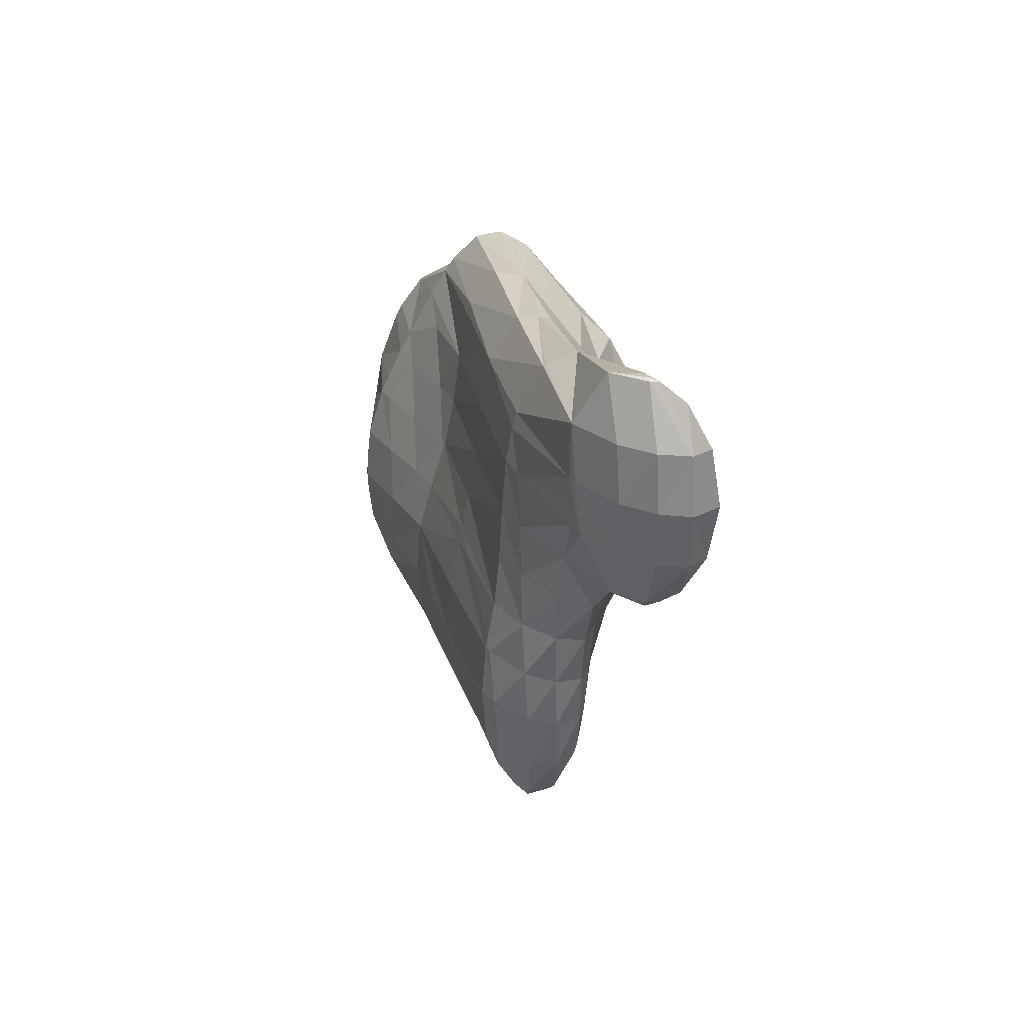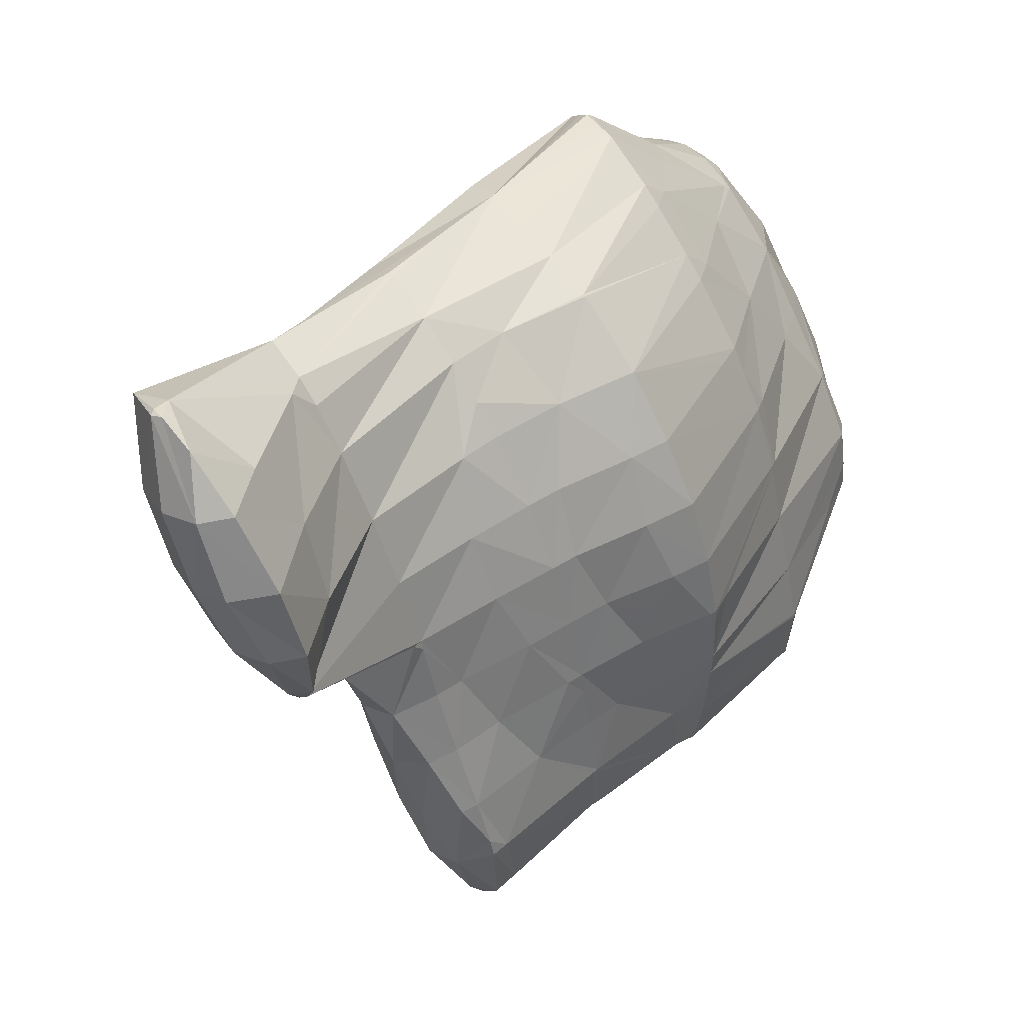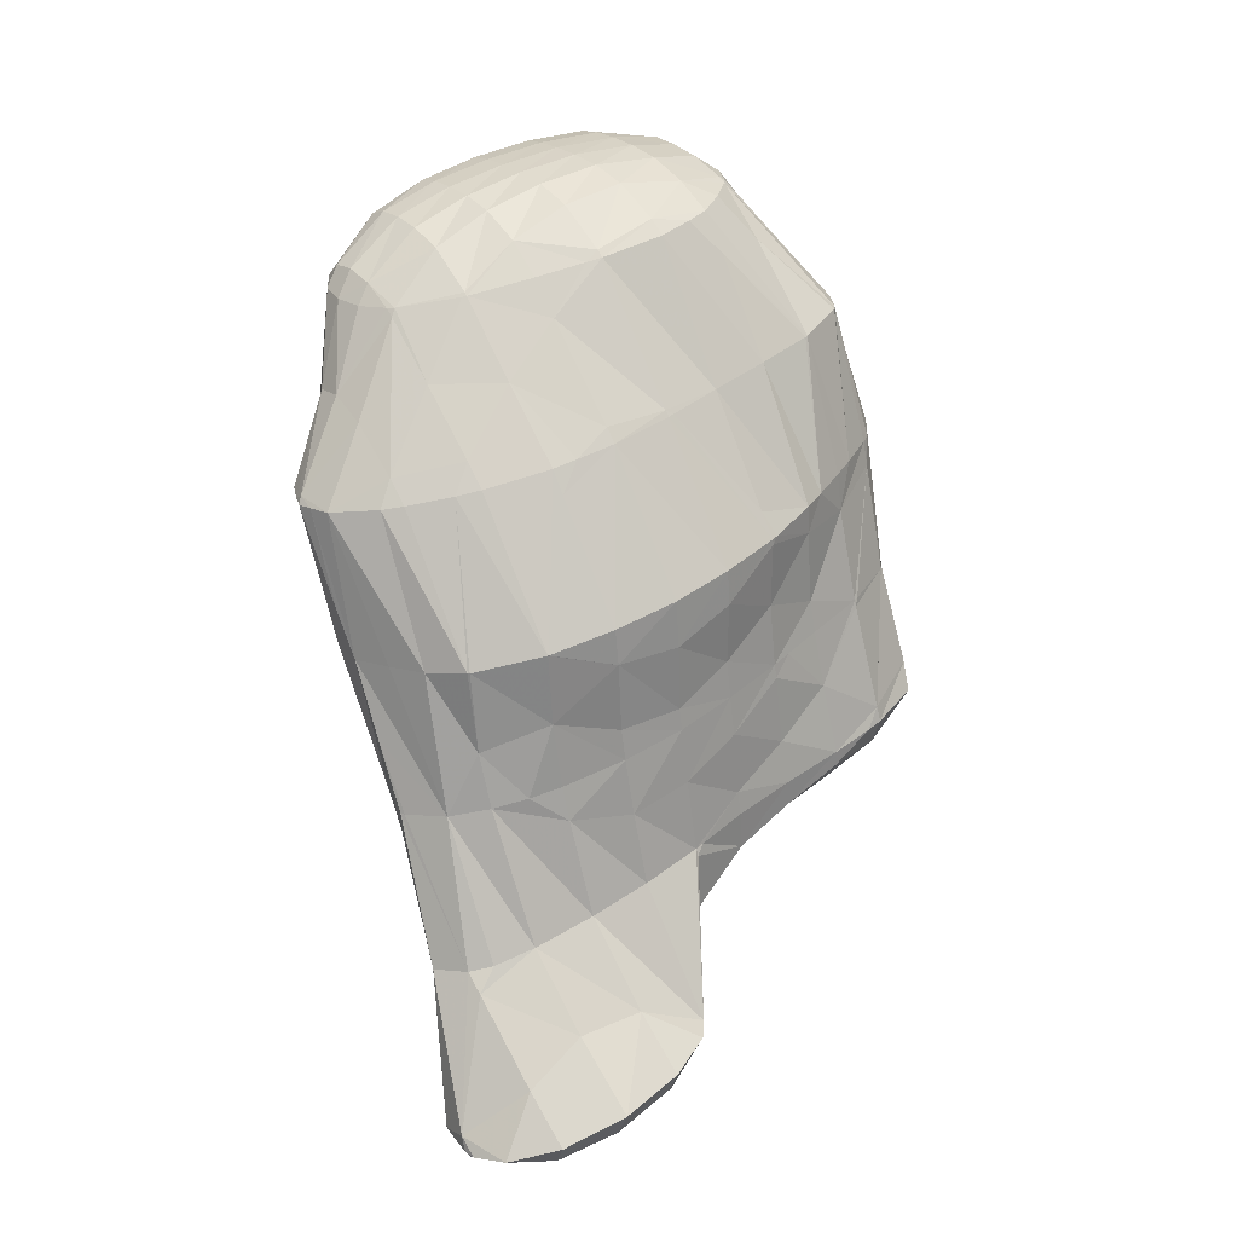
<metadata>
{"format":"obj","ext":"obj","renderer":"f3d","projection":"perspective","resolution":1024,"background":"white","views":[{"elev":-78.3,"azim":175.6,"up":"+Z"},{"elev":21.1,"azim":-135.5,"up":"+Y"},{"elev":10.4,"azim":-121.3,"up":"+Z"}]}
</metadata>
<code>
v 250.6 189.2 104.1
v 251.4 187.7 104.9
v 251.3 189 103.3
v 251.4 191 102.1
v 250.5 191.3 103.1
v 251.7 193.2 101.5
v 251 193.4 102.2
v 252.1 195 101.7
v 252 187.2 105.2
v 252.6 187 105.4
v 252.5 187.2 105
v 252.5 189 103.2
v 252.7 191 102.1
v 252.9 193.2 101.4
v 253.1 195.7 101.7
v 253.4 195.6 101.6
v 253.5 195.8 101.7
v 253.9 187.4 105.5
v 253.8 187.4 105.5
v 253.8 189.2 103.6
v 254 191.2 102.5
v 254.3 193.4 101.9
v 254.8 195.8 102.1
v 254.8 195.8 102.1
v 253.9 187.4 105.5
v 255.1 189.6 104.9
v 255.5 190.7 104.5
v 255.5 191.6 103.9
v 255.8 193.8 103.3
v 255.8 193.8 103.3
v 255.7 191.7 104.1
v 255.9 193.8 103.3
v 251.9 189.8 106
v 252.2 192 105.5
v 252.3 193.9 103.9
v 253.6 186.6 110.8
v 253.6 186.3 111
v 253.6 186.5 110.6
v 253.5 188.6 110
v 253.6 190.7 109.1
v 253.8 192.8 108.2
v 254.2 194.2 107.7
v 254.2 194.8 106.9
v 253.6 195.8 102.3
v 253.9 180.3 113.4
v 254 178.8 114
v 254.1 180.2 112.9
v 254.2 182.2 111.7
v 253.9 182.4 112.6
v 254.3 184.1 110.4
v 253.9 184.5 111.7
v 254.2 185.9 108.5
v 254.7 195 107.5
v 255.7 195.8 107.5
v 254.1 178.2 114.3
v 254.8 176.4 115.1
v 254.8 178 113.4
v 255 180 112.2
v 255.3 182.1 111.2
v 255.4 184.1 110.3
v 255.5 186.1 109.1
v 255.5 188 107.5
v 255.5 189.7 105.4
v 256.8 195.1 108.1
v 256 194 104.3
v 256.8 195 108.1
v 255.1 176.2 115.2
v 255.9 175.8 115.5
v 255.8 176.2 115
v 256 178 113.4
v 256.2 180.1 112.4
v 256.5 182.2 111.6
v 256.8 184.4 111
v 257 186.5 110.3
v 257.2 188.6 109.6
v 257.5 190.8 109.1
v 257.8 192.4 109.5
v 257.7 193.1 109.2
v 256.4 176.3 115.4
v 257.2 177.2 115.2
v 257.3 178.3 114.2
v 257.6 180.4 113.4
v 258 182.7 113
v 257.9 184.8 112.4
v 258.1 183.2 113
v 257.9 186.9 111.6
v 257.9 189 110.8
v 257.9 191 110
v 257.8 178.5 114.8
v 258.1 180.6 114
v 258.1 182.7 113.2
v 253.2 183.6 117.1
v 253.3 182.9 117.4
v 253.2 183.5 116.6
v 253.1 185.3 114.8
v 252.9 185.7 116.2
v 253.1 187.2 113.4
v 252.7 187.7 115.4
v 253.2 189.3 112.5
v 252.9 189.8 114.6
v 253.5 191.6 112.6
v 253.5 191.9 113.8
v 253.9 193 113.4
v 254.1 179.5 118.9
v 254.1 179.3 118.9
v 254.1 179.4 118.7
v 253.8 181 116
v 253.6 181.6 118
v 253.8 182.8 114.2
v 253.7 184.7 112.6
v 254.5 194.1 113.1
v 255.3 195.3 112.8
v 255 177.6 119.8
v 254.1 178.4 114.8
v 256.5 196.3 112.8
v 256.7 196.4 112.8
v 255.2 177.5 119.8
v 256.1 177 120.2
v 255.1 176.4 116.2
v 257.1 196.3 112.9
v 257.9 196.2 113.2
v 257.2 177 120.3
v 258.8 194.3 113.9
v 258.9 194.4 114.2
v 258.1 177.7 120.2
v 258.5 178 120.1
v 259.1 185.8 115.9
v 259.5 186.8 117.1
v 259.3 188.3 116.5
v 259.2 190.3 115.8
v 259.1 192.4 115
v 258.9 194.4 114.2
v 259.5 179.9 119.6
v 259.9 182 118.9
v 259.8 184.1 118.2
v 259.6 186.2 117.4
v 251.9 184.6 121.8
v 251.9 184.4 121.9
v 251.9 184.6 121.6
v 251.8 186.4 119.7
v 251.5 186.7 120.9
v 251.9 188.4 118.4
v 251.5 188.8 120.1
v 252.1 190.6 118
v 251.8 190.9 119.3
v 252.5 193 118.5
v 252.6 182.6 122.6
v 253 181.8 123
v 252.9 182.4 121.7
v 252.7 184.1 119.3
v 252.6 186 117.6
v 252.6 187.9 116.2
v 252.8 190.1 115.7
v 252.5 193 118.5
v 253.2 192.5 116
v 253.9 195.2 117.9
v 253.7 180.7 123.5
v 254.1 179.8 123.9
v 253.9 180.3 122.2
v 253.5 181.8 119.1
v 254.5 194.6 115.1
v 254 195.2 117.9
v 255.2 196.1 117.8
v 254.8 178.6 124.5
v 255.1 178.3 124.6
v 254.9 178.4 123.6
v 256.5 196.8 117.9
v 256.1 177.6 125
v 255.1 177.6 120.3
v 257.2 196.9 115.3
v 257.7 197.5 118
v 257.3 177.7 125.2
v 258.9 197.5 118.3
v 258.5 178.2 125.2
v 259.9 196.1 119.1
v 259.6 179 125.1
v 259.6 179 125.1
v 260.5 189.5 121.6
v 260.6 189.3 121.7
v 260.3 191.6 120.8
v 260.2 193.6 120.1
v 260 195.7 119.3
v 260.8 180.9 123.6
v 260.9 181 124.6
v 260.7 182.6 121.3
v 261.4 185.4 123.2
v 261.4 185.4 123.2
v 261 187.5 122.4
v 261.1 181.2 124.6
v 261.5 183.3 123.9
v 252.2 184.9 122.7
v 253.2 187.8 126
v 253.2 188 126
v 253.2 190.1 125.2
v 253.5 191.3 124.7
v 253.4 192 123.6
v 253.7 183.9 127.6
v 254 181.9 128.4
v 253.5 185.9 126.8
v 253.7 192.2 124.4
v 254.5 194.3 123.8
v 255 195.1 123.6
v 254 181.8 128.4
v 255 180 129.2
v 255.9 196.5 123.2
v 256.3 197.1 123.1
v 255.2 179.8 129.3
v 256.1 179.3 129.6
v 257.6 198.4 123
v 257.3 179.2 129.8
v 258.1 197.9 119.7
v 258.3 198.7 123.1
v 258.8 198.9 123.1
v 258.4 179.2 130
v 259.2 198.8 123.3
v 259.9 198.6 123.6
v 259.5 179.4 130.1
v 260.8 197.5 124.3
v 259.8 179.1 125.6
v 260.6 180 130.1
v 260.7 189.6 121.8
v 260.9 192 122.3
v 261.3 194.4 123.5
v 261.7 195.8 125.1
v 261.1 196.9 124.6
v 260.8 180.2 130
v 261.8 181 129.9
v 261.4 185.4 123.2
v 261.8 187.8 123.8
v 262.1 190.2 124.3
v 262.4 192.6 125.2
v 262.1 194.9 125.5
v 262.6 193.8 126
v 262.9 182.3 129.5
v 262.9 182.3 129.7
v 262.7 183.9 126.6
v 262.9 186 125.9
v 263.1 188.3 125.9
v 263.4 190.6 126.4
v 263 192.9 126.4
v 263.5 191.6 126.9
v 262.9 182.4 129.7
v 263.9 184.5 129.2
v 264.2 186.1 128.8
v 264.2 186.6 128.4
v 264.3 188.7 128
v 264.3 187.3 128.4
v 263.8 190.8 127.2
v 264.3 186.6 128.6
v 253.3 188 126.2
v 253.5 190.2 125.7
v 254.9 184.8 131.2
v 255.2 185.9 132.3
v 255 187.1 131.9
v 255.4 189.2 131.1
v 255.6 189.8 131
v 255.4 191.1 129.2
v 255.3 192.8 127.1
v 255.1 194.5 124.7
v 255.9 182.7 131.7
v 255.5 185.1 132.7
v 256.3 184.1 133.2
v 256.1 191.4 130.5
v 257 193.5 129.9
v 257 193.7 129.9
v 256.7 195.1 127.1
v 256.4 196.7 124.1
v 256.5 180.2 130.6
v 257.2 183.2 133.6
v 257.4 183 133.7
v 258.3 195.5 129.5
v 258.2 195.6 129.2
v 257.9 197.1 125.8
v 257.8 180.5 131.4
v 258.5 182.5 134
v 258.5 195.7 129.5
v 259.4 196.3 129.6
v 259.1 197.3 126.7
v 258.8 198.8 123.4
v 259 180.6 131.9
v 259.6 182.3 134.3
v 260.5 196.5 129.8
v 260.1 197.4 126.8
v 260 180.6 132
v 260.6 182.2 134.5
v 261.5 196.5 130.1
v 261 197.1 125.7
v 260.8 180.4 130.8
v 261.6 182.3 134.7
v 262.3 196 130.5
v 262.4 195.9 130.1
v 262.4 195.9 130.6
v 262.7 183.3 134.5
v 263.3 194.5 131.2
v 262.9 182.4 129.9
v 262.8 183.5 134.5
v 263.9 185.5 133.5
v 263.8 185.6 134
v 264 186.2 133.9
v 264.1 191.9 132.2
v 264.1 191.7 131.3
v 264.2 191.5 132.3
v 263.5 194 131.5
v 264.3 186.7 128.9
v 264.3 187.7 133.5
v 264.4 189.8 132.9
v 255.4 187.3 132.4
v 255.6 189.3 131.4
v 256.6 185.4 133.7
v 256.9 187.6 133.6
v 257 189.7 132.9
v 257.1 191.7 131.7
v 257 193.5 130
v 257.4 183.2 133.8
v 257.9 185.6 134.5
v 258.2 187.8 134.2
v 258.3 189.9 133.6
v 258.4 192 132.7
v 258.4 193.9 131.5
v 258.7 183.4 134.5
v 259.1 185.8 134.9
v 259.4 188 134.6
v 259.5 190.1 134
v 259.6 192.1 133.2
v 259.6 194.1 132.1
v 259.5 195.9 130.3
v 259.9 183.6 134.9
v 260.2 185.9 135.2
v 260.4 188.1 134.8
v 260.6 190.2 134.2
v 260.6 192.2 133.5
v 260.6 194.2 132.5
v 260.6 196 130.8
v 260.9 183.6 135.2
v 261.3 185.9 135.4
v 261.5 188.1 135
v 261.6 190.2 134.4
v 261.6 192.3 133.7
v 261.6 194.2 132.6
v 261.6 196.1 130.9
v 261.9 183.6 135.3
v 262.3 185.9 135.4
v 262.4 188.1 135.1
v 262.5 190.2 134.5
v 262.6 192.3 133.7
v 262.6 194.2 132.5
v 262.8 183.5 134.6
v 263.2 185.9 135.1
v 263.4 188.1 134.9
v 263.4 190.2 134.3
v 263.5 192.2 133.4
v 263.4 194.1 131.8
v 264.1 187.8 133.9
v 264.2 189.9 133.3
g foo
f 3 2 1
f 4 3 1
f 5 4 1
f 6 4 5
f 7 6 5
f 6 7 8
f 11 10 9
f 2 11 9
f 3 11 2
f 12 11 3
f 12 4 13
f 12 3 4
f 13 6 14
f 13 4 6
f 15 6 8
f 16 6 15
f 14 6 16
f 16 15 17
f 11 19 18
f 10 11 18
f 19 12 20
f 19 11 12
f 20 13 21
f 20 12 13
f 21 14 22
f 21 13 14
f 24 16 23
f 22 16 24
f 14 16 22
f 16 17 23
f 19 25 18
f 19 20 26
f 25 19 26
f 26 28 27
f 20 28 26
f 21 28 20
f 28 22 29
f 28 21 22
f 29 22 24
f 30 29 24
f 28 31 27
f 28 29 32
f 31 28 32
f 29 30 32
f 1 2 33
f 5 1 33
f 34 5 33
f 7 5 34
f 35 7 34
f 8 7 35
f 38 37 36
f 38 9 10
f 36 9 38
f 39 9 36
f 9 33 2
f 9 40 33
f 9 39 40
f 34 33 41
f 33 40 41
f 43 41 42
f 43 34 41
f 43 35 34
f 8 44 15
f 35 44 8
f 43 44 35
f 17 15 44
f 47 46 45
f 48 47 45
f 49 48 45
f 50 48 49
f 51 50 49
f 37 50 51
f 38 50 37
f 52 50 38
f 10 18 38
f 18 52 38
f 53 43 42
f 24 23 54
f 44 54 23
f 53 54 44
f 44 43 53
f 23 17 44
f 57 56 55
f 46 57 55
f 47 57 46
f 58 57 47
f 58 48 59
f 58 47 48
f 59 50 60
f 59 48 50
f 60 52 61
f 60 50 52
f 62 18 25
f 62 52 18
f 62 61 52
f 25 26 62
f 26 63 62
f 26 27 63
f 66 65 64
f 65 54 64
f 30 54 65
f 24 54 30
f 69 68 67
f 56 69 67
f 57 69 56
f 70 69 57
f 70 58 71
f 70 57 58
f 71 59 72
f 71 58 59
f 72 60 73
f 72 59 60
f 73 61 74
f 73 60 61
f 74 62 75
f 74 61 62
f 75 63 76
f 75 62 63
f 63 27 76
f 31 76 27
f 77 76 31
f 31 78 77
f 66 32 65
f 78 32 66
f 31 32 78
f 32 30 65
f 69 79 68
f 79 81 80
f 69 81 79
f 70 81 69
f 81 71 82
f 81 70 71
f 82 72 83
f 82 71 72
f 85 73 84
f 83 73 85
f 72 73 83
f 73 74 86
f 84 73 86
f 74 75 87
f 86 74 87
f 75 76 88
f 87 75 88
f 76 77 88
f 81 89 80
f 81 82 90
f 89 81 90
f 82 83 91
f 90 82 91
f 83 85 91
f 94 93 92
f 95 94 92
f 96 95 92
f 97 95 96
f 98 97 96
f 99 97 98
f 100 99 98
f 101 99 100
f 102 101 100
f 101 102 103
f 106 105 104
f 107 106 104
f 108 107 104
f 93 107 108
f 94 107 93
f 109 107 94
f 109 95 110
f 109 94 95
f 110 36 37
f 110 97 36
f 110 95 97
f 39 36 99
f 36 97 99
f 40 39 101
f 39 99 101
f 111 101 103
f 111 40 101
f 111 41 40
f 41 111 112
f 42 41 112
f 106 114 113
f 105 106 113
f 114 45 46
f 114 107 45
f 114 106 107
f 49 45 109
f 45 107 109
f 51 49 110
f 49 109 110
f 37 51 110
f 42 112 53
f 112 115 53
f 53 115 116
f 54 53 116
f 119 118 117
f 55 56 119
f 114 55 119
f 117 114 119
f 113 114 117
f 46 55 114
f 64 120 66
f 120 121 66
f 54 116 120
f 64 54 120
f 67 118 119
f 68 118 67
f 122 118 68
f 56 67 119
f 77 78 123
f 78 124 123
f 66 124 78
f 121 124 66
f 79 125 122
f 68 79 122
f 80 126 79
f 126 125 79
f 85 84 127
f 84 128 127
f 84 129 128
f 84 86 129
f 87 129 86
f 87 130 129
f 88 130 87
f 88 131 130
f 123 88 77
f 132 88 123
f 131 88 132
f 123 124 132
f 89 133 126
f 80 89 126
f 90 133 89
f 90 134 133
f 91 134 90
f 91 135 134
f 127 91 85
f 136 91 127
f 135 91 136
f 127 128 136
f 139 138 137
f 140 139 137
f 141 140 137
f 142 140 141
f 143 142 141
f 144 142 143
f 145 144 143
f 144 145 146
f 149 148 147
f 138 149 147
f 139 149 138
f 150 149 139
f 150 140 151
f 150 139 140
f 151 142 152
f 151 140 142
f 152 144 153
f 152 142 144
f 154 144 146
f 155 144 154
f 153 144 155
f 155 154 156
f 159 158 157
f 148 159 157
f 149 159 148
f 160 159 149
f 160 92 93
f 160 150 92
f 160 149 150
f 96 92 151
f 92 150 151
f 98 96 152
f 96 151 152
f 100 98 153
f 98 152 153
f 102 100 155
f 100 153 155
f 103 102 155
f 161 103 155
f 156 161 155
f 162 161 156
f 161 162 163
f 166 165 164
f 104 105 166
f 159 104 166
f 164 159 166
f 158 159 164
f 108 104 160
f 104 159 160
f 93 108 160
f 111 103 161
f 161 112 111
f 163 112 161
f 167 112 163
f 166 169 168
f 165 166 168
f 105 113 166
f 113 169 166
f 112 170 115
f 112 171 170
f 112 167 171
f 116 115 170
f 117 168 169
f 118 168 117
f 172 168 118
f 113 117 169
f 171 120 170
f 171 121 120
f 171 173 121
f 120 116 170
f 122 172 118
f 122 174 172
f 121 175 124
f 121 173 175
f 125 176 174
f 122 125 174
f 126 177 125
f 177 176 125
f 129 178 128
f 178 179 128
f 130 178 129
f 130 180 178
f 131 180 130
f 131 181 180
f 132 181 131
f 132 182 181
f 124 175 182
f 132 124 182
f 183 126 133
f 184 126 183
f 177 126 184
f 133 134 183
f 134 185 183
f 134 186 185
f 134 187 186
f 134 135 187
f 136 187 135
f 136 188 187
f 128 179 188
f 136 128 188
f 183 189 184
f 183 185 190
f 189 183 190
f 185 186 190
f 137 138 191
f 192 137 191
f 193 137 192
f 141 137 193
f 141 194 143
f 141 193 194
f 196 194 195
f 145 194 196
f 143 194 145
f 146 145 196
f 148 198 197
f 147 148 197
f 147 191 138
f 147 199 191
f 147 197 199
f 192 191 199
f 200 196 195
f 200 146 196
f 200 154 146
f 200 201 154
f 154 201 202
f 156 154 202
f 158 204 203
f 157 158 203
f 157 203 148
f 203 198 148
f 156 202 162
f 202 205 162
f 162 205 206
f 163 162 206
f 165 208 207
f 164 165 207
f 164 207 158
f 207 204 158
f 163 209 167
f 163 206 209
f 168 208 165
f 168 210 208
f 171 212 211
f 171 209 212
f 171 167 209
f 211 212 213
f 172 210 168
f 172 214 210
f 216 211 215
f 216 171 211
f 216 173 171
f 211 213 215
f 174 214 172
f 174 217 214
f 173 218 175
f 173 216 218
f 219 174 176
f 220 174 219
f 217 174 220
f 176 177 219
f 179 178 221
f 178 180 221
f 180 222 221
f 180 181 222
f 181 223 222
f 181 224 223
f 181 225 224
f 181 182 225
f 175 218 225
f 182 175 225
f 219 226 220
f 177 226 219
f 177 227 226
f 177 184 227
f 186 187 228
f 187 188 228
f 188 229 228
f 221 188 179
f 221 229 188
f 221 230 229
f 230 222 231
f 230 221 222
f 233 223 232
f 231 223 233
f 222 223 231
f 223 224 232
f 234 184 189
f 235 184 234
f 227 184 235
f 189 190 234
f 190 236 234
f 228 190 186
f 228 236 190
f 228 237 236
f 237 229 238
f 237 228 229
f 238 230 239
f 238 229 230
f 241 231 240
f 239 231 241
f 230 231 239
f 231 233 240
f 234 242 235
f 234 236 243
f 242 234 243
f 243 245 244
f 236 245 243
f 237 245 236
f 247 238 246
f 245 238 247
f 237 238 245
f 238 239 248
f 246 238 248
f 239 241 248
f 245 249 244
f 245 247 249
f 193 192 250
f 194 193 250
f 251 194 250
f 195 194 251
f 197 198 252
f 253 197 252
f 254 197 253
f 199 197 254
f 199 250 192
f 199 255 250
f 199 254 255
f 257 255 256
f 257 250 255
f 257 251 250
f 195 258 200
f 251 258 195
f 257 258 251
f 201 200 258
f 259 201 258
f 202 201 259
f 203 204 260
f 252 198 203
f 261 252 203
f 260 261 203
f 262 261 260
f 253 252 261
f 263 257 256
f 258 257 264
f 257 263 264
f 266 264 265
f 266 258 264
f 266 259 258
f 202 267 205
f 259 267 202
f 266 267 259
f 206 205 267
f 207 208 268
f 260 204 207
f 269 260 207
f 268 269 207
f 270 269 268
f 262 260 269
f 272 266 271
f 266 265 271
f 267 272 273
f 267 266 272
f 209 206 267
f 273 209 267
f 208 210 274
f 268 208 274
f 268 274 270
f 274 275 270
f 276 272 271
f 278 276 277
f 278 272 276
f 278 273 272
f 209 279 212
f 273 279 209
f 278 279 273
f 213 212 279
f 210 214 280
f 274 210 280
f 274 280 275
f 280 281 275
f 283 278 282
f 278 277 282
f 215 283 216
f 279 283 215
f 278 283 279
f 215 213 279
f 214 217 284
f 280 214 284
f 280 284 281
f 284 285 281
f 287 283 286
f 283 282 286
f 218 216 283
f 287 218 283
f 217 220 288
f 284 217 288
f 284 288 285
f 288 289 285
f 292 291 290
f 291 224 225
f 290 291 225
f 287 290 225
f 286 290 287
f 225 218 287
f 220 226 288
f 227 288 226
f 227 289 288
f 227 293 289
f 292 232 291
f 292 233 232
f 292 294 233
f 232 224 291
f 296 235 295
f 293 235 296
f 227 235 293
f 295 297 296
f 297 298 296
f 298 297 299
f 302 301 300
f 240 301 241
f 240 300 301
f 240 303 300
f 233 294 303
f 240 233 303
f 235 242 295
f 242 243 297
f 295 242 297
f 297 243 244
f 299 297 244
f 304 299 244
f 305 299 304
f 246 304 247
f 246 305 304
f 246 306 305
f 302 248 301
f 306 248 302
f 246 248 306
f 248 241 301
f 244 249 304
f 249 247 304
f 254 253 307
f 255 254 307
f 308 255 307
f 256 255 308
f 261 262 309
f 261 307 253
f 309 307 261
f 310 307 309
f 308 310 311
f 308 307 310
f 256 312 263
f 308 312 256
f 311 312 308
f 264 263 312
f 313 264 312
f 265 264 313
f 269 270 314
f 269 309 262
f 314 309 269
f 315 309 314
f 310 315 316
f 310 309 315
f 311 316 317
f 311 310 316
f 312 317 318
f 312 311 317
f 313 318 319
f 313 312 318
f 271 265 313
f 319 271 313
f 270 275 320
f 314 270 320
f 315 320 321
f 315 314 320
f 316 321 322
f 316 315 321
f 317 322 323
f 317 316 322
f 318 323 324
f 318 317 323
f 319 324 325
f 319 318 324
f 271 326 276
f 319 326 271
f 325 326 319
f 277 276 326
f 275 281 327
f 320 275 327
f 321 327 328
f 321 320 327
f 322 328 329
f 322 321 328
f 323 329 330
f 323 322 329
f 324 330 331
f 324 323 330
f 325 331 332
f 325 324 331
f 326 332 333
f 326 325 332
f 282 277 326
f 333 282 326
f 281 285 334
f 327 281 334
f 328 334 335
f 328 327 334
f 329 335 336
f 329 328 335
f 330 336 337
f 330 329 336
f 331 337 338
f 331 330 337
f 332 338 339
f 332 331 338
f 333 339 340
f 333 332 339
f 286 282 333
f 340 286 333
f 285 289 341
f 334 285 341
f 335 341 342
f 335 334 341
f 336 342 343
f 336 335 342
f 337 343 344
f 337 336 343
f 338 344 345
f 338 337 344
f 339 345 346
f 339 338 345
f 290 346 292
f 340 346 290
f 339 346 340
f 290 286 340
f 289 293 347
f 341 289 347
f 342 347 348
f 342 341 347
f 343 348 349
f 343 342 348
f 344 349 350
f 344 343 349
f 345 350 351
f 345 344 350
f 346 351 352
f 346 345 351
f 294 292 346
f 352 294 346
f 293 296 347
f 296 298 348
f 347 296 348
f 299 348 298
f 353 348 299
f 349 348 353
f 350 353 354
f 350 349 353
f 300 354 302
f 351 354 300
f 350 354 351
f 300 303 352
f 351 300 352
f 303 294 352
f 299 305 353
f 305 306 354
f 353 305 354
f 306 302 354
g

</code>
